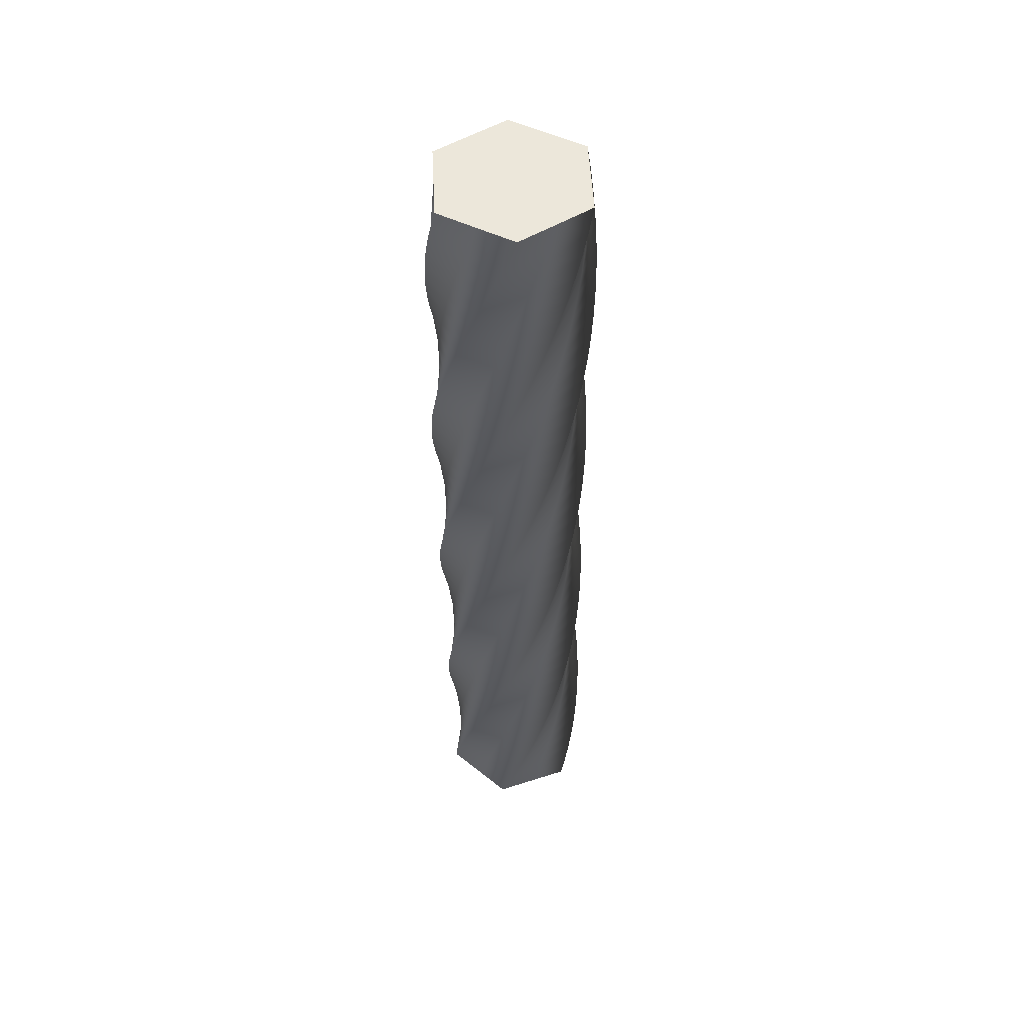
<metadata>
{"format":"obj","ext":"obj","renderer":"f3d","projection":"perspective","resolution":1024,"background":"white","views":[{"elev":52.2,"azim":160.9,"up":"+Y"}]}
</metadata>
<code>
v 49.97 0 -0.05
v 37.47 0 -21.7
v 24.94 0 -43.3
v -0.05236 0 -43.3
v -25.03 0 -43.25
v -37.53 0 -21.61
v -49.97 0 0.05
v -37.47 0 21.7
v -24.94 0 43.3
v 0.05236 0 43.3
v 25.03 0 43.25
v 37.53 0 21.61
v 49.97 0 -0.05
v 49.71 14 -4.981
v 35.06 14 -25.23
v 20.37 14 -45.43
v -4.492 14 -42.86
v -29.33 14 -40.24
v -39.54 14 -17.43
v -49.69 14 5.392
v -35.03 14 25.64
v -20.35 14 45.84
v 4.514 14 43.27
v 29.35 14 40.65
v 39.56 14 17.84
v 49.71 14 -4.981
v 48.95 28 -9.859
v 32.29 28 -28.49
v 15.6 28 -47.08
v -8.864 28 -41.97
v -33.3 28 -36.81
v -41.11 28 -13.07
v -48.86 28 10.68
v -32.2 28 29.31
v -15.52 28 47.9
v 8.949 28 42.78
v 33.39 28 37.63
v 41.19 28 13.88
v 48.95 28 -9.859
v 47.69 42 -14.63
v 29.2 42 -31.45
v 10.69 42 -48.23
v -13.12 42 -40.63
v -36.9 42 -32.99
v -42.22 42 -8.566
v -47.5 42 15.85
v -29.01 42 32.67
v -10.5 42 49.44
v 13.31 42 41.84
v 37.09 42 34.2
v 42.41 42 9.781
v 47.69 42 -14.63
v 45.94 56 -19.25
v 25.82 56 -34.08
v 5.689 56 -48.87
v -17.22 56 -38.86
v -40.08 56 -28.81
v -42.87 56 -3.975
v -45.6 56 20.85
v -25.49 56 35.68
v -5.353 56 50.47
v 17.55 56 40.46
v 40.42 56 30.41
v 43.21 56 5.575
v 45.94 56 -19.25
v 43.73 70 -23.67
v 22.19 70 -36.35
v 0.6462 70 -48.99
v -21.11 70 -36.68
v -42.82 70 -24.34
v -43.04 70 0.6585
v -43.21 70 25.63
v -21.67 70 38.32
v -0.126 70 50.95
v 21.63 70 38.65
v 43.34 70 26.3
v 43.56 70 1.31
v 43.73 70 -23.67
v 41.07 84 -27.83
v 18.35 84 -38.24
v -4.382 84 -48.59
v -24.76 84 -34.11
v -45.09 84 -19.6
v -42.73 84 5.285
v -40.33 84 30.15
v -17.61 84 40.55
v 5.123 84 50.9
v 25.5 84 36.42
v 45.83 84 21.91
v 43.47 84 -2.97
v 41.07 84 -27.83
v 38.01 98 -31.7
v 14.33 98 -39.71
v -9.342 98 -47.67
v -28.12 98 -31.18
v -46.85 98 -14.66
v -41.95 98 9.855
v -37.01 98 34.34
v -13.33 98 42.35
v 10.34 98 50.31
v 29.12 98 33.81
v 47.85 98 17.29
v 42.95 98 -7.217
v 38.01 98 -31.7
v 34.56 112 -35.23
v 10.18 112 -40.77
v -14.18 112 -46.26
v -31.16 112 -27.92
v -48.1 112 -9.556
v -40.71 112 14.32
v -33.27 112 38.17
v -8.9 112 43.7
v 15.47 112 49.19
v 32.45 112 30.85
v 49.38 112 12.49
v 41.99 112 -11.39
v 34.56 112 -35.23
v 30.76 126 -38.39
v 5.95 126 -41.4
v -18.85 126 -44.35
v -33.86 126 -24.36
v -48.81 126 -4.356
v -39.01 126 18.63
v -29.16 126 41.59
v -4.35 126 44.59
v 20.45 126 47.54
v 35.46 126 27.55
v 50.42 126 7.551
v 40.61 126 -15.44
v 30.76 126 -38.39
v 26.67 140 -41.15
v 1.674 140 -41.58
v -23.3 140 -41.97
v -36.17 140 -20.54
v -48.99 140 0.8903
v -36.88 140 22.75
v -24.72 140 44.57
v 0.2677 140 45.01
v 25.24 140 45.39
v 38.11 140 23.97
v 50.94 140 2.534
v 38.82 140 -19.33
v 26.67 140 -41.15
v 22.31 154 -43.46
v -2.598 154 -41.33
v -27.48 154 -39.15
v -38.08 154 -16.51
v -48.63 154 6.127
v -34.33 154 26.63
v -20 154 47.08
v 4.904 154 44.95
v 29.78 154 42.76
v 40.39 154 20.13
v 50.94 154 -2.509
v 36.64 154 -23.01
v 22.31 154 -43.46
v 17.73 168 -45.32
v -6.822 168 -40.64
v -31.35 168 -35.91
v -39.57 168 -12.3
v -47.73 168 11.3
v -31.4 168 30.22
v -15.04 168 49.09
v 9.509 168 44.41
v 34.03 168 39.68
v 42.25 168 16.08
v 50.42 168 -7.526
v 34.09 168 -26.45
v 17.73 168 -45.32
v 12.99 182 -46.7
v -10.95 182 -39.52
v -34.86 182 -32.29
v -40.61 182 -7.967
v -46.31 182 16.35
v -28.12 182 33.49
v -9.906 182 50.59
v 14.03 182 43.4
v 37.94 182 36.18
v 43.69 182 11.85
v 49.39 182 -12.46
v 31.2 182 -29.61
v 12.99 182 -46.7
v 8.13 196 -47.58
v -14.95 196 -37.98
v -37.98 196 -28.33
v -41.2 196 -3.545
v -44.37 196 21.23
v -24.52 196 36.41
v -4.643 196 51.54
v 18.43 196 41.94
v 41.47 196 32.29
v 44.69 196 7.506
v 47.86 196 -17.27
v 28 196 -32.45
v 8.13 196 -47.58
v 3.207 210 -47.96
v -18.76 210 -36.03
v -40.68 210 -24.07
v -41.34 210 0.9151
v -41.94 210 25.88
v -20.63 210 38.94
v 0.6904 210 51.95
v 22.66 210 40.03
v 44.58 210 28.06
v 45.24 210 3.077
v 45.84 210 -21.89
v 24.53 210 -34.95
v 3.207 210 -47.96
v -1.729 224 -47.83
v -22.35 224 -33.71
v -42.93 224 -19.56
v -41.02 224 5.365
v -39.05 224 30.26
v -16.51 224 41.06
v 6.038 224 51.81
v 26.66 224 37.69
v 47.24 224 23.54
v 45.32 224 -1.383
v 43.36 224 -26.28
v 20.82 224 -37.08
v -1.729 224 -47.83
v -6.626 238 -47.19
v -25.69 238 -31.03
v -44.7 238 -14.83
v -40.24 238 9.758
v -35.72 238 34.32
v -12.19 238 42.75
v 11.34 238 51.12
v 30.4 238 34.95
v 49.42 238 18.76
v 44.95 238 -5.83
v 40.44 238 -30.39
v 16.91 238 -38.82
v -6.626 238 -47.19
v -11.43 252 -46.06
v -28.73 252 -28.02
v -45.98 252 -9.954
v -39.01 252 14.05
v -31.99 252 38.02
v -7.72 252 43.98
v 16.55 252 49.89
v 33.85 252 31.85
v 51.1 252 13.79
v 44.13 252 -10.21
v 37.11 252 -34.18
v 12.84 252 -40.15
v -11.43 252 -46.06
v -16.09 266 -44.43
v -31.45 266 -24.71
v -46.75 266 -4.969
v -37.35 266 18.19
v -27.9 266 41.31
v -3.147 266 44.75
v 21.6 266 48.13
v 36.95 266 28.41
v 52.26 266 8.668
v 42.85 266 -14.49
v 33.41 266 -37.61
v 8.652 266 -41.05
v -16.09 266 -44.43
v -20.57 280 -42.34
v -33.81 280 -21.14
v -47 280 0.06794
v -35.27 280 22.14
v -23.5 280 44.17
v 1.48 280 45.04
v 26.44 280 45.86
v 39.69 280 24.66
v 52.88 280 3.456
v 41.15 280 -18.61
v 29.38 280 -40.64
v 4.398 280 -41.51
v -20.57 280 -42.34
v -24.8 294 -39.79
v -35.79 294 -17.35
v -46.74 294 5.105
v -32.8 294 25.85
v -18.82 294 46.55
v 6.113 294 44.85
v 31.03 294 43.1
v 42.02 294 20.66
v 52.97 294 -1.793
v 39.03 294 -22.54
v 25.05 294 -43.24
v 0.118 294 -41.54
v -24.8 294 -39.79
v -28.75 308 -36.83
v -37.38 308 -13.37
v -45.95 308 10.09
v -29.95 308 29.29
v -13.93 308 48.45
v 10.7 308 44.19
v 35.31 308 39.89
v 43.94 308 16.44
v 52.51 308 -7.022
v 36.51 308 -26.23
v 20.49 308 -45.38
v -4.142 308 -41.13
v -28.75 308 -36.83
v -32.37 322 -33.47
v -38.54 322 -9.252
v -44.66 322 14.96
v -26.77 322 32.42
v -8.864 322 49.83
v 15.2 322 43.06
v 39.23 322 36.26
v 45.4 322 12.04
v 51.52 322 -12.18
v 33.64 322 -29.63
v 15.73 322 -47.04
v -8.337 322 -40.28
v -32.37 322 -33.47
v -35.63 336 -29.76
v -39.28 336 -5.036
v -42.88 336 19.68
v -23.29 336 35.21
v -3.684 336 50.68
v 19.56 336 41.48
v 42.76 336 32.24
v 46.41 336 7.512
v 50.01 336 -17.2
v 30.42 336 -32.73
v 10.82 336 -48.2
v -12.42 336 -39
v -35.63 336 -29.76
v -38.49 350 -25.74
v -39.58 350 -0.7662
v -40.62 350 24.19
v -19.54 350 37.62
v 1.556 350 51
v 23.73 350 39.45
v 45.86 350 27.88
v 46.95 350 2.907
v 47.99 350 -22.05
v 26.91 350 -35.48
v 5.815 350 -48.86
v -16.36 350 -37.31
v -38.49 350 -25.74
v -40.92 364 -21.44
v -39.43 364 3.512
v -37.9 364 28.44
v -15.55 364 39.63
v 6.801 364 50.77
v 27.67 364 37.01
v 48.49 364 23.22
v 47.01 364 -1.729
v 45.48 364 -26.66
v 23.13 364 -37.85
v 0.7735 364 -48.99
v -20.09 364 -35.23
v -40.92 364 -21.44
v -42.89 378 -16.91
v -38.85 378 7.752
v -34.77 378 32.39
v -11.39 378 41.23
v 11.99 378 50.01
v 31.34 378 34.18
v 50.63 378 18.32
v 46.59 378 -6.347
v 42.51 378 -30.99
v 19.13 378 -39.82
v -4.256 378 -48.6
v -23.6 378 -32.77
v -42.89 378 -16.91
v -44.39 392 -12.21
v -37.84 392 11.91
v -31.24 392 36
v -7.079 392 42.38
v 17.08 392 48.72
v 34.69 392 30.98
v 52.26 392 13.22
v 45.7 392 -10.9
v 39.11 392 -34.99
v 14.94 392 -41.37
v -9.218 392 -47.7
v -26.83 392 -29.97
v -44.39 392 -12.21
v -45.4 406 -7.376
v -36.41 406 15.94
v -27.37 406 39.23
v -2.673 406 43.09
v 22.01 406 46.91
v 37.71 406 27.46
v 53.35 406 7.987
v 44.35 406 -15.33
v 35.32 406 -38.62
v 10.62 406 -42.48
v -14.06 406 -46.3
v -29.76 406 -26.85
v -45.4 406 -7.376
v -45.91 420 -2.465
v -34.56 420 19.81
v -23.18 420 42.04
v 1.781 420 43.35
v 26.73 420 44.6
v 40.34 420 23.64
v 53.9 420 2.666
v 42.55 420 -19.6
v 31.17 420 -41.84
v 6.209 420 -43.14
v -18.74 420 -44.4
v -32.35 420 -23.44
v -45.91 420 -2.465
v -45.91 434 2.473
v -32.33 434 23.46
v -18.72 434 44.4
v 6.238 434 43.14
v 31.18 434 41.82
v 42.57 434 19.57
v 53.9 434 -2.683
v 40.32 434 -23.67
v 26.71 434 -44.61
v 1.752 434 -43.35
v -23.19 434 -42.03
v -34.58 434 -19.78
v -45.91 434 2.473
v -45.4 448 7.385
v -29.74 448 26.86
v -14.05 448 46.3
v 10.65 448 42.47
v 35.32 448 38.6
v 44.36 448 15.3
v 53.35 448 -8.004
v 37.69 448 -27.48
v 22 448 -46.92
v -2.702 448 -43.09
v -27.38 448 -39.22
v -36.42 448 -15.92
v -45.4 448 7.385
v -44.39 462 12.22
v -26.81 462 29.98
v -9.206 462 47.7
v 14.97 462 41.36
v 39.12 462 34.97
v 45.71 462 10.86
v 52.25 462 -13.24
v 34.67 462 -31.01
v 17.07 462 -48.72
v -7.107 462 -42.38
v -31.25 462 -36
v -37.85 462 -11.89
v -44.39 462 12.22
v -42.89 476 16.92
v -23.57 476 32.79
v -4.243 476 48.6
v 19.15 476 39.81
v 42.52 476 30.97
v 46.6 476 6.313
v 50.63 476 -18.34
v 31.31 476 -34.2
v 11.98 476 -50.02
v -11.42 476 -41.22
v -34.78 476 -32.39
v -38.86 476 -7.728
v -42.89 476 16.92
v -40.91 490 21.45
v -20.07 490 35.24
v 0.786 490 48.99
v 23.15 490 37.83
v 45.48 490 26.64
v 47.01 490 1.696
v 48.49 490 -23.24
v 27.64 490 -37.03
v 6.788 490 -50.78
v -15.58 490 -39.62
v -37.91 490 -28.43
v -39.44 490 -3.487
v -40.91 490 21.45
v -38.48 504 25.74
v -16.33 504 37.32
v 5.828 504 48.85
v 26.93 504 35.46
v 47.99 504 22.03
v 46.95 504 -2.94
v 45.85 504 -27.89
v 23.7 504 -39.47
v 1.543 504 -51
v -19.56 504 -37.61
v -40.62 504 -24.18
v -39.58 504 0.7909
v -38.48 504 25.74
v -35.62 518 29.77
v -12.4 518 39.01
v 10.83 518 48.2
v 30.44 518 32.71
v 50.01 518 17.19
v 46.41 518 -7.545
v 42.75 518 -32.25
v 19.53 518 -41.49
v -3.697 518 -50.68
v -23.31 518 -35.19
v -42.88 518 -19.67
v -39.27 518 5.06
v -35.62 518 29.77
v -32.36 532 33.48
v -8.309 532 40.28
v 15.74 532 47.04
v 33.66 532 29.61
v 51.53 532 12.16
v 45.4 532 -12.07
v 39.22 532 -36.27
v 15.17 532 -43.08
v -8.876 532 -49.83
v -26.8 532 -32.4
v -44.67 532 -14.96
v -38.53 532 9.276
v -32.36 532 33.48
v -28.74 546 36.83
v -4.114 546 41.13
v 20.5 546 45.37
v 36.53 546 26.2
v 52.52 546 7.006
v 43.93 546 -16.47
v 35.3 546 -39.9
v 10.67 546 -44.2
v -13.94 546 -48.45
v -29.97 546 -29.27
v -45.96 546 -10.08
v -37.37 546 13.39
v -28.74 546 36.83
v -24.79 560 39.8
v 0.1466 560 41.54
v 25.07 560 43.23
v 39.04 560 22.51
v 52.97 560 1.776
v 42.01 560 -20.69
v 31.02 560 -43.12
v 6.083 560 -44.86
v -18.84 560 -46.55
v -32.81 560 -25.83
v -46.74 560 -5.096
v -35.78 560 17.37
v -24.79 560 39.8
v -20.55 574 42.34
v 4.427 574 41.51
v 29.39 574 40.63
v 41.16 574 18.58
v 52.88 574 -3.473
v 39.67 574 -24.69
v 26.43 574 -45.87
v 1.451 574 -45.04
v -23.51 574 -44.16
v -35.28 574 -22.12
v -47 574 -0.0594
v -33.8 574 21.16
v -20.55 574 42.34
v -16.08 588 44.43
v 8.681 588 41.04
v 33.42 588 37.6
v 42.86 588 14.46
v 52.25 588 -8.685
v 36.93 588 -28.43
v 21.59 588 -48.14
v -3.176 588 -44.75
v -27.91 588 -41.31
v -37.36 588 -18.17
v -46.75 588 4.978
v -31.43 588 24.73
v -16.08 588 44.43
v -11.42 602 46.06
v 12.86 602 40.14
v 37.12 602 34.17
v 44.13 602 10.18
v 51.1 602 -13.8
v 33.83 602 -31.88
v 16.54 602 -49.9
v -7.748 602 -43.98
v -32 602 -38.01
v -39.02 602 -14.02
v -45.98 602 9.963
v -28.71 602 28.03
v -11.42 602 46.06
v 36.14 602 1.257
v 20.18 602 16.51
v 4.21 602 31.77
v 18.52 602 -17.18
v 2.558 602 -1.921
v -13.41 602 13.34
v 0.9062 602 -35.61
v -15.06 602 -20.36
v -31.03 602 -5.1
v -11.42 602 46.06
v 12.86 602 40.14
v 37.12 602 34.17
v 44.13 602 10.18
v 51.1 602 -13.8
v 33.83 602 -31.88
v 16.54 602 -49.9
v -7.748 602 -43.98
v -32 602 -38.01
v -39.02 602 -14.02
v -45.98 602 9.963
v -28.71 602 28.03
v -25.5 0 -22.08
v -25.5 0 0
v -25.5 0 22.08
v 0 0 -22.08
v 0 0 0
v 0 0 22.08
v 25.5 0 -22.08
v 25.5 0 0
v 25.5 0 22.08
v 49.97 0 -0.05
v 37.53 0 21.61
v 25.03 0 43.25
v 0.05236 0 43.3
v -24.94 0 43.3
v -37.47 0 21.7
v -49.97 0 0.05
v -37.53 0 -21.61
v -25.03 0 -43.25
v -0.05236 0 -43.3
v 24.94 0 -43.3
v 37.47 0 -21.7
f 28 27 14 15
f 29 28 15 16
f 30 29 16 17
f 31 30 17 18
f 32 31 18 19
f 33 32 19 20
f 34 33 20 21
f 35 34 21 22
f 36 35 22 23
f 37 36 23 24
f 38 37 24 25
f 39 38 25 26
f 41 40 27 28
f 42 41 28 29
f 43 42 29 30
f 44 43 30 31
f 45 44 31 32
f 46 45 32 33
f 47 46 33 34
f 48 47 34 35
f 49 48 35 36
f 50 49 36 37
f 51 50 37 38
f 52 51 38 39
f 54 53 40 41
f 55 54 41 42
f 56 55 42 43
f 57 56 43 44
f 58 57 44 45
f 59 58 45 46
f 60 59 46 47
f 61 60 47 48
f 62 61 48 49
f 63 62 49 50
f 64 63 50 51
f 65 64 51 52
f 67 66 53 54
f 68 67 54 55
f 69 68 55 56
f 70 69 56 57
f 71 70 57 58
f 72 71 58 59
f 73 72 59 60
f 74 73 60 61
f 75 74 61 62
f 76 75 62 63
f 77 76 63 64
f 78 77 64 65
f 80 79 66 67
f 81 80 67 68
f 82 81 68 69
f 83 82 69 70
f 84 83 70 71
f 85 84 71 72
f 86 85 72 73
f 87 86 73 74
f 88 87 74 75
f 89 88 75 76
f 90 89 76 77
f 91 90 77 78
f 93 92 79 80
f 94 93 80 81
f 95 94 81 82
f 96 95 82 83
f 97 96 83 84
f 98 97 84 85
f 99 98 85 86
f 100 99 86 87
f 101 100 87 88
f 102 101 88 89
f 103 102 89 90
f 104 103 90 91
f 106 105 92 93
f 107 106 93 94
f 108 107 94 95
f 109 108 95 96
f 110 109 96 97
f 111 110 97 98
f 112 111 98 99
f 113 112 99 100
f 114 113 100 101
f 115 114 101 102
f 116 115 102 103
f 117 116 103 104
f 119 118 105 106
f 120 119 106 107
f 121 120 107 108
f 122 121 108 109
f 123 122 109 110
f 124 123 110 111
f 125 124 111 112
f 126 125 112 113
f 127 126 113 114
f 128 127 114 115
f 129 128 115 116
f 130 129 116 117
f 132 131 118 119
f 133 132 119 120
f 134 133 120 121
f 135 134 121 122
f 136 135 122 123
f 137 136 123 124
f 138 137 124 125
f 139 138 125 126
f 140 139 126 127
f 141 140 127 128
f 142 141 128 129
f 143 142 129 130
f 145 144 131 132
f 146 145 132 133
f 147 146 133 134
f 148 147 134 135
f 149 148 135 136
f 150 149 136 137
f 151 150 137 138
f 152 151 138 139
f 153 152 139 140
f 154 153 140 141
f 155 154 141 142
f 156 155 142 143
f 158 157 144 145
f 159 158 145 146
f 160 159 146 147
f 161 160 147 148
f 162 161 148 149
f 163 162 149 150
f 164 163 150 151
f 165 164 151 152
f 166 165 152 153
f 167 166 153 154
f 168 167 154 155
f 169 168 155 156
f 171 170 157 158
f 172 171 158 159
f 173 172 159 160
f 174 173 160 161
f 175 174 161 162
f 176 175 162 163
f 177 176 163 164
f 178 177 164 165
f 179 178 165 166
f 180 179 166 167
f 181 180 167 168
f 182 181 168 169
f 184 183 170 171
f 185 184 171 172
f 186 185 172 173
f 187 186 173 174
f 188 187 174 175
f 189 188 175 176
f 190 189 176 177
f 191 190 177 178
f 192 191 178 179
f 193 192 179 180
f 194 193 180 181
f 195 194 181 182
f 197 196 183 184
f 198 197 184 185
f 199 198 185 186
f 200 199 186 187
f 201 200 187 188
f 202 201 188 189
f 203 202 189 190
f 204 203 190 191
f 205 204 191 192
f 206 205 192 193
f 207 206 193 194
f 208 207 194 195
f 210 209 196 197
f 211 210 197 198
f 212 211 198 199
f 213 212 199 200
f 214 213 200 201
f 215 214 201 202
f 216 215 202 203
f 217 216 203 204
f 218 217 204 205
f 219 218 205 206
f 220 219 206 207
f 221 220 207 208
f 223 222 209 210
f 224 223 210 211
f 225 224 211 212
f 226 225 212 213
f 227 226 213 214
f 228 227 214 215
f 229 228 215 216
f 230 229 216 217
f 231 230 217 218
f 232 231 218 219
f 233 232 219 220
f 234 233 220 221
f 236 235 222 223
f 237 236 223 224
f 238 237 224 225
f 239 238 225 226
f 240 239 226 227
f 241 240 227 228
f 242 241 228 229
f 243 242 229 230
f 244 243 230 231
f 245 244 231 232
f 246 245 232 233
f 247 246 233 234
f 249 248 235 236
f 250 249 236 237
f 251 250 237 238
f 252 251 238 239
f 253 252 239 240
f 254 253 240 241
f 255 254 241 242
f 256 255 242 243
f 257 256 243 244
f 258 257 244 245
f 259 258 245 246
f 260 259 246 247
f 262 261 248 249
f 263 262 249 250
f 264 263 250 251
f 265 264 251 252
f 266 265 252 253
f 267 266 253 254
f 268 267 254 255
f 269 268 255 256
f 270 269 256 257
f 271 270 257 258
f 272 271 258 259
f 273 272 259 260
f 275 274 261 262
f 276 275 262 263
f 277 276 263 264
f 278 277 264 265
f 279 278 265 266
f 280 279 266 267
f 281 280 267 268
f 282 281 268 269
f 283 282 269 270
f 284 283 270 271
f 285 284 271 272
f 286 285 272 273
f 288 287 274 275
f 289 288 275 276
f 290 289 276 277
f 291 290 277 278
f 292 291 278 279
f 293 292 279 280
f 294 293 280 281
f 295 294 281 282
f 296 295 282 283
f 297 296 283 284
f 298 297 284 285
f 299 298 285 286
f 301 300 287 288
f 302 301 288 289
f 303 302 289 290
f 304 303 290 291
f 305 304 291 292
f 306 305 292 293
f 307 306 293 294
f 308 307 294 295
f 309 308 295 296
f 310 309 296 297
f 311 310 297 298
f 312 311 298 299
f 314 313 300 301
f 315 314 301 302
f 316 315 302 303
f 317 316 303 304
f 318 317 304 305
f 319 318 305 306
f 320 319 306 307
f 321 320 307 308
f 322 321 308 309
f 323 322 309 310
f 324 323 310 311
f 325 324 311 312
f 327 326 313 314
f 328 327 314 315
f 329 328 315 316
f 330 329 316 317
f 331 330 317 318
f 332 331 318 319
f 333 332 319 320
f 334 333 320 321
f 335 334 321 322
f 336 335 322 323
f 337 336 323 324
f 338 337 324 325
f 340 339 326 327
f 341 340 327 328
f 342 341 328 329
f 343 342 329 330
f 344 343 330 331
f 345 344 331 332
f 346 345 332 333
f 347 346 333 334
f 348 347 334 335
f 349 348 335 336
f 350 349 336 337
f 351 350 337 338
f 353 352 339 340
f 354 353 340 341
f 355 354 341 342
f 356 355 342 343
f 357 356 343 344
f 358 357 344 345
f 359 358 345 346
f 360 359 346 347
f 361 360 347 348
f 362 361 348 349
f 363 362 349 350
f 364 363 350 351
f 366 365 352 353
f 367 366 353 354
f 368 367 354 355
f 369 368 355 356
f 370 369 356 357
f 371 370 357 358
f 372 371 358 359
f 373 372 359 360
f 374 373 360 361
f 375 374 361 362
f 376 375 362 363
f 377 376 363 364
f 379 378 365 366
f 380 379 366 367
f 381 380 367 368
f 382 381 368 369
f 383 382 369 370
f 384 383 370 371
f 385 384 371 372
f 386 385 372 373
f 387 386 373 374
f 388 387 374 375
f 389 388 375 376
f 390 389 376 377
f 392 391 378 379
f 393 392 379 380
f 394 393 380 381
f 395 394 381 382
f 396 395 382 383
f 397 396 383 384
f 398 397 384 385
f 399 398 385 386
f 400 399 386 387
f 401 400 387 388
f 402 401 388 389
f 403 402 389 390
f 405 404 391 392
f 406 405 392 393
f 407 406 393 394
f 408 407 394 395
f 409 408 395 396
f 410 409 396 397
f 411 410 397 398
f 412 411 398 399
f 413 412 399 400
f 414 413 400 401
f 415 414 401 402
f 416 415 402 403
f 418 417 404 405
f 419 418 405 406
f 420 419 406 407
f 421 420 407 408
f 422 421 408 409
f 423 422 409 410
f 424 423 410 411
f 425 424 411 412
f 426 425 412 413
f 427 426 413 414
f 428 427 414 415
f 429 428 415 416
f 431 430 417 418
f 432 431 418 419
f 433 432 419 420
f 434 433 420 421
f 435 434 421 422
f 436 435 422 423
f 437 436 423 424
f 438 437 424 425
f 439 438 425 426
f 440 439 426 427
f 441 440 427 428
f 442 441 428 429
f 444 443 430 431
f 445 444 431 432
f 446 445 432 433
f 447 446 433 434
f 448 447 434 435
f 449 448 435 436
f 450 449 436 437
f 451 450 437 438
f 452 451 438 439
f 453 452 439 440
f 454 453 440 441
f 455 454 441 442
f 457 456 443 444
f 458 457 444 445
f 459 458 445 446
f 460 459 446 447
f 461 460 447 448
f 462 461 448 449
f 463 462 449 450
f 464 463 450 451
f 465 464 451 452
f 466 465 452 453
f 467 466 453 454
f 468 467 454 455
f 470 469 456 457
f 471 470 457 458
f 472 471 458 459
f 473 472 459 460
f 474 473 460 461
f 475 474 461 462
f 476 475 462 463
f 477 476 463 464
f 478 477 464 465
f 479 478 465 466
f 480 479 466 467
f 481 480 467 468
f 483 482 469 470
f 484 483 470 471
f 485 484 471 472
f 486 485 472 473
f 487 486 473 474
f 488 487 474 475
f 489 488 475 476
f 490 489 476 477
f 491 490 477 478
f 492 491 478 479
f 493 492 479 480
f 494 493 480 481
f 496 495 482 483
f 497 496 483 484
f 498 497 484 485
f 499 498 485 486
f 500 499 486 487
f 501 500 487 488
f 502 501 488 489
f 503 502 489 490
f 504 503 490 491
f 505 504 491 492
f 506 505 492 493
f 507 506 493 494
f 509 508 495 496
f 510 509 496 497
f 511 510 497 498
f 512 511 498 499
f 513 512 499 500
f 514 513 500 501
f 515 514 501 502
f 516 515 502 503
f 517 516 503 504
f 518 517 504 505
f 519 518 505 506
f 520 519 506 507
f 522 521 508 509
f 523 522 509 510
f 524 523 510 511
f 525 524 511 512
f 526 525 512 513
f 527 526 513 514
f 528 527 514 515
f 529 528 515 516
f 530 529 516 517
f 531 530 517 518
f 532 531 518 519
f 533 532 519 520
f 535 534 521 522
f 536 535 522 523
f 537 536 523 524
f 538 537 524 525
f 539 538 525 526
f 540 539 526 527
f 541 540 527 528
f 542 541 528 529
f 543 542 529 530
f 544 543 530 531
f 545 544 531 532
f 546 545 532 533
f 548 547 534 535
f 549 548 535 536
f 550 549 536 537
f 551 550 537 538
f 552 551 538 539
f 553 552 539 540
f 554 553 540 541
f 555 554 541 542
f 556 555 542 543
f 557 556 543 544
f 558 557 544 545
f 559 558 545 546
f 2 15 14 1
f 3 16 15 2
f 5 18 17 4
f 6 19 18 5
f 4 17 16 3
f 7 20 19 6
f 9 22 21 8
f 10 23 22 9
f 12 25 24 11
f 13 26 25 12
f 11 24 23 10
f 20 7 8 21
f 548 561 560 547
f 549 562 561 548
f 551 564 563 550
f 552 565 564 551
f 550 563 562 549
f 553 566 565 552
f 555 568 567 554
f 556 569 568 555
f 558 571 570 557
f 559 572 571 558
f 557 570 569 556
f 566 553 554 567
f 577 574 573 576
f 578 575 574 577
f 580 577 576 579
f 581 578 577 580
f 585 574 584
f 576 573 586
f 585 586 573
f 587 576 586
f 573 574 585
f 575 583 574
f 584 574 583
f 593 582 578
f 582 575 578
f 583 575 582
f 576 588 579
f 580 579 589
f 588 589 579
f 590 580 589
f 593 578 592
f 581 592 578
f 581 580 591
f 592 581 591
f 580 590 591
f 576 587 588
f 598 595 594 597
f 599 596 595 598
f 601 598 597 600
f 602 599 598 601
f 594 595 610
f 611 594 610
f 597 611 612
f 613 597 612
f 594 611 597
f 595 608 609
f 599 607 596
f 608 596 607
f 608 595 596
f 595 609 610
f 614 600 613
f 603 601 614
f 600 614 601
f 604 601 603
f 607 599 606
f 605 606 599
f 604 605 602
f 599 602 605
f 602 601 604
f 613 600 597

</code>
